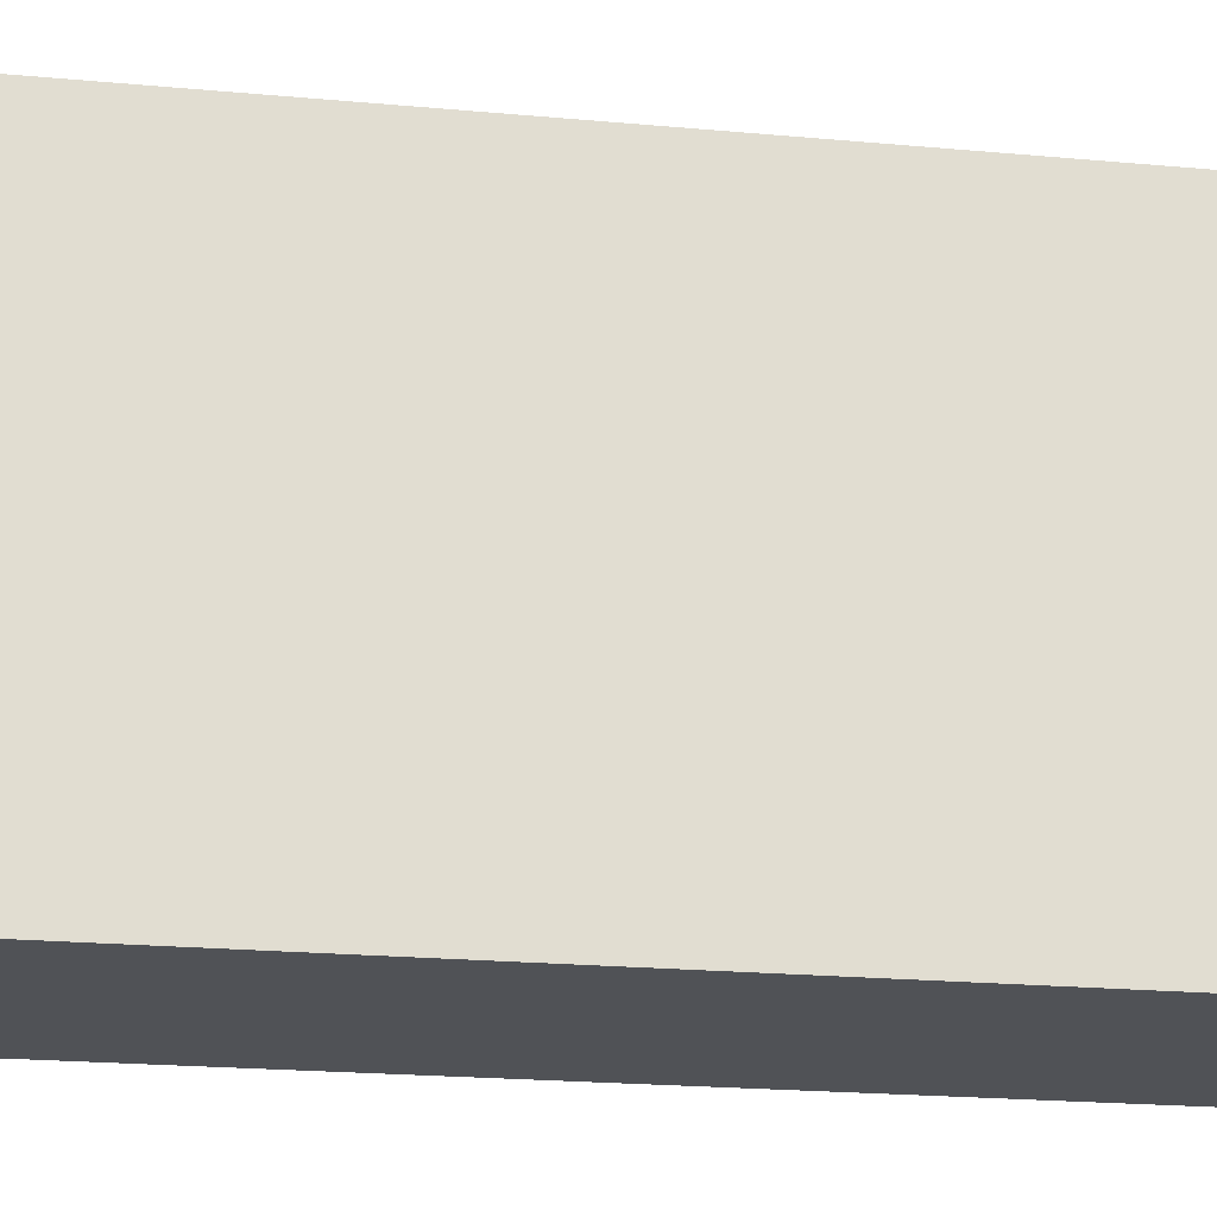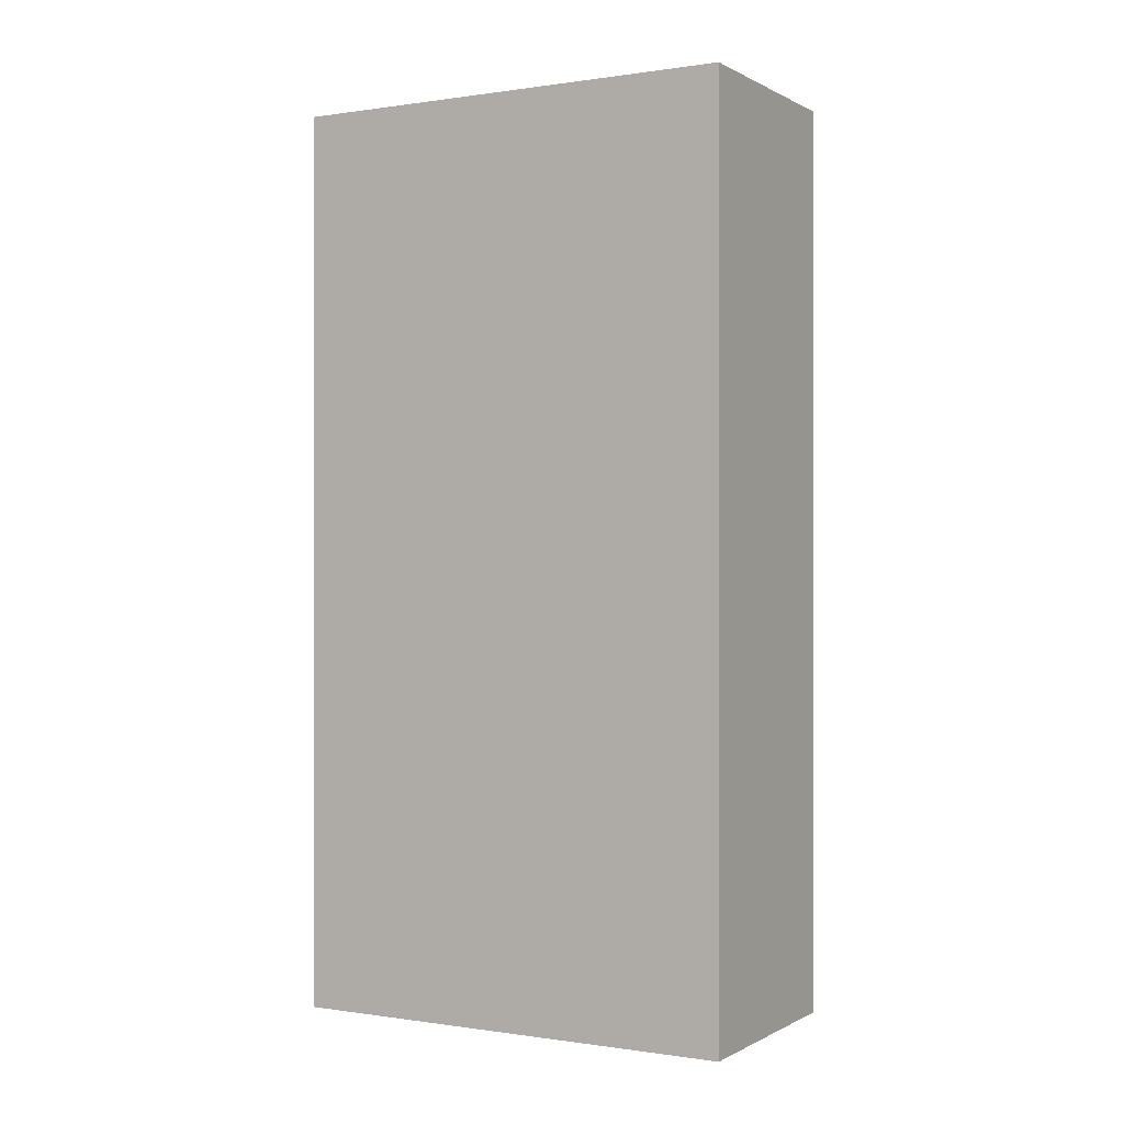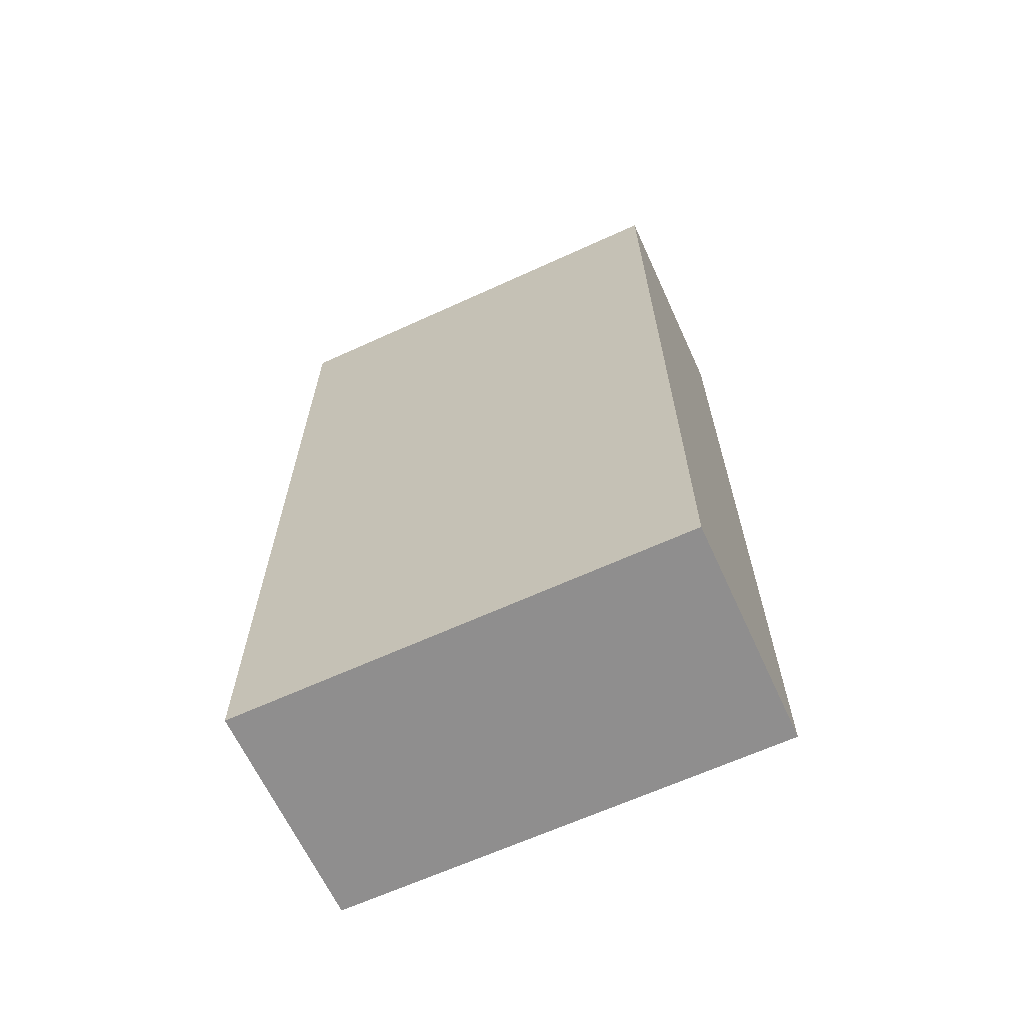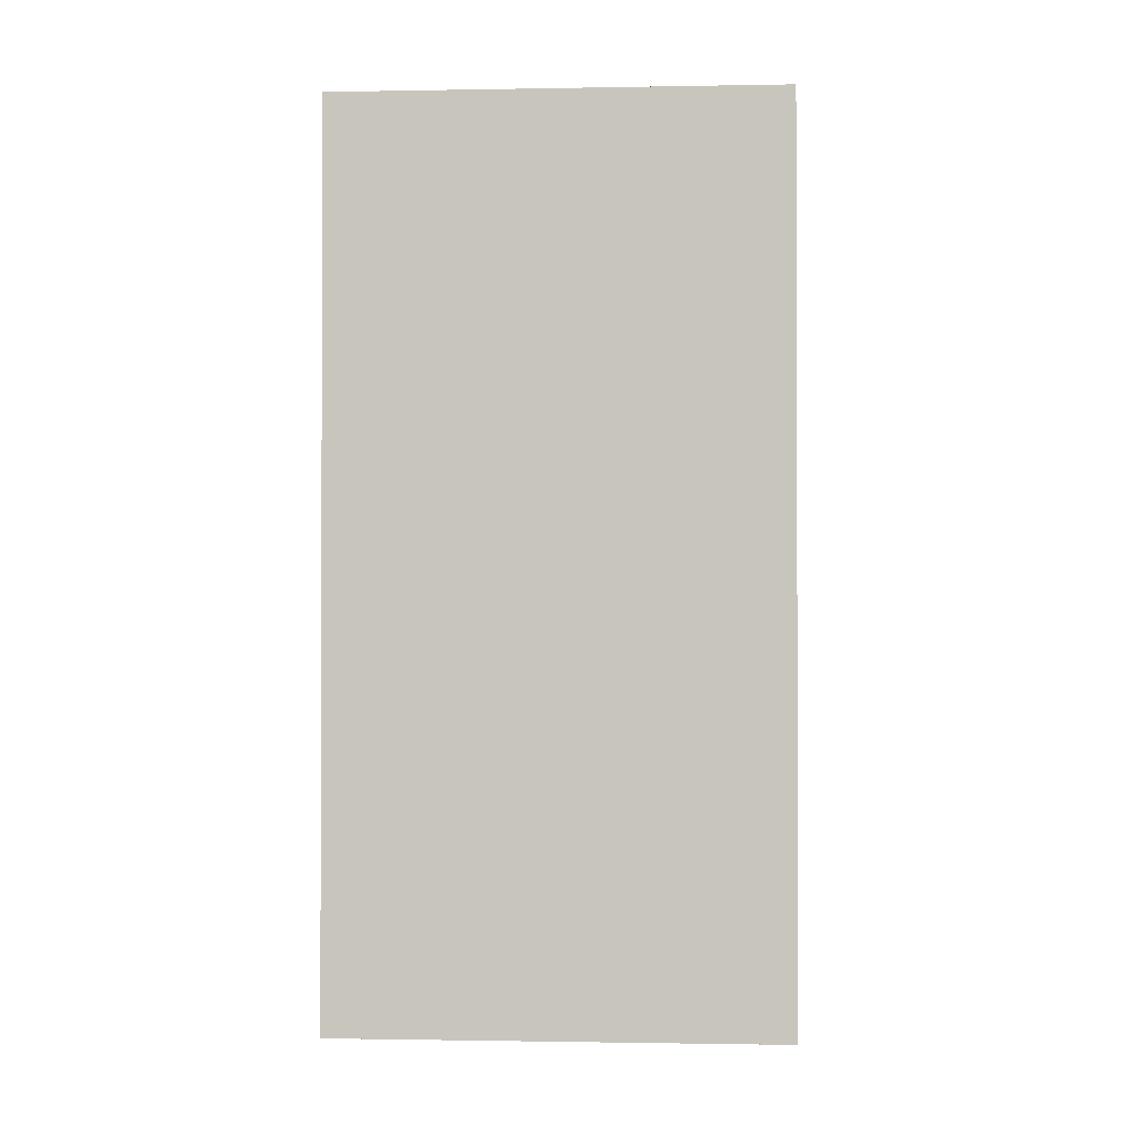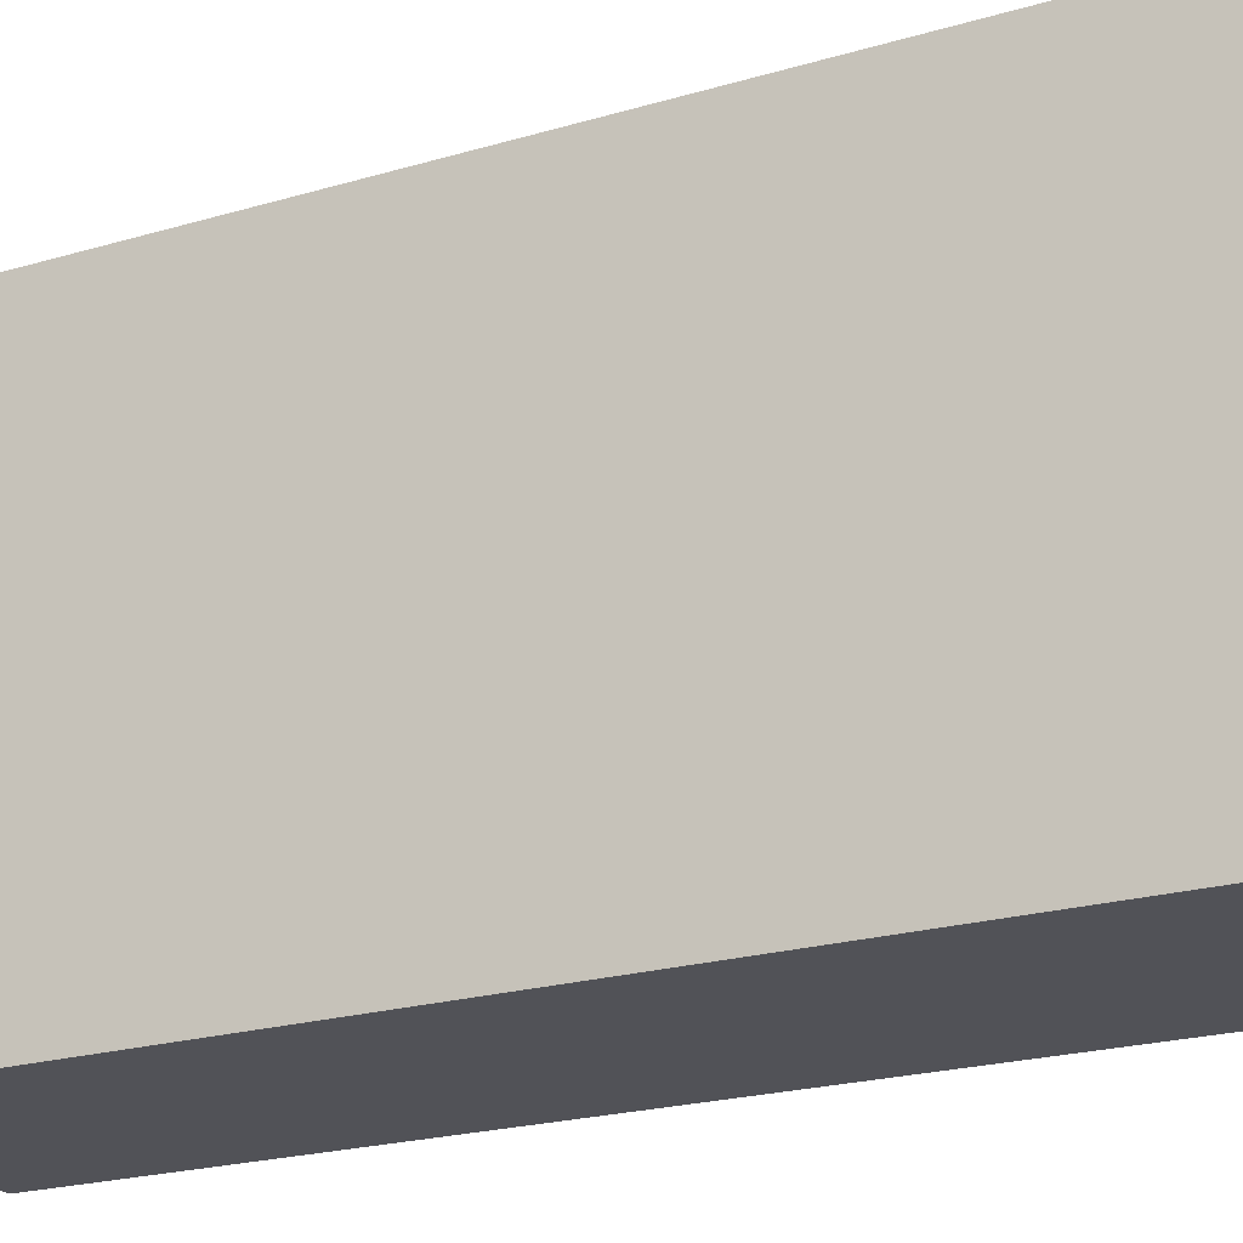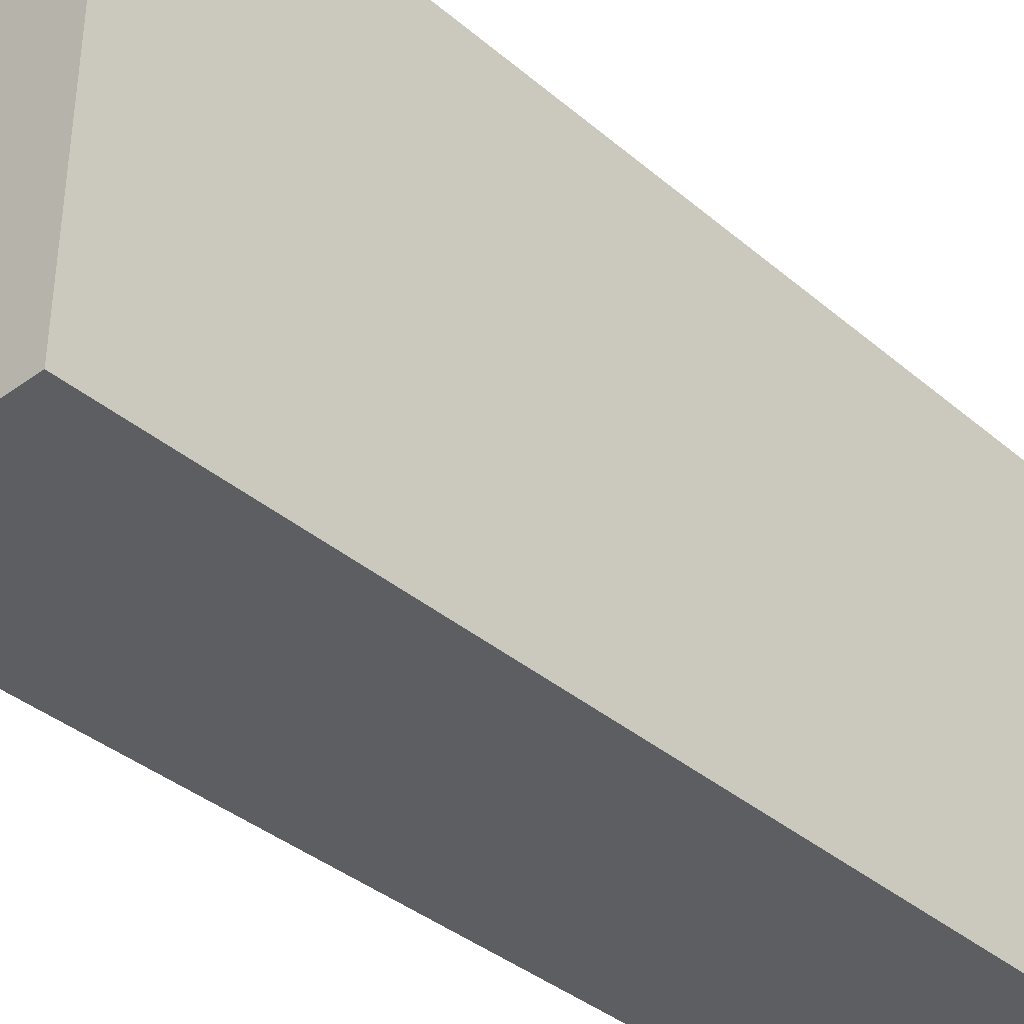
<metadata>
{"format":"obj","ext":"obj","renderer":"f3d","projection":"perspective","resolution":1024,"background":"white","views":[{"elev":-21.0,"azim":80.6,"up":"+Y"},{"elev":0.0,"azim":119.3,"up":"+Z"},{"elev":-65.0,"azim":-65.3,"up":"+Z"},{"elev":-1.1,"azim":-86.4,"up":"+Z"},{"elev":-21.5,"azim":-62.1,"up":"+Y"},{"elev":-37.4,"azim":-137.2,"up":"+Y"}]}
</metadata>
<code>
v  0.3425 0 4.542
v  0.3425 0 -15.46
v  5.343 0 -15.46
v  5.343 0 4.542
v  0.3425 10 4.542
v  5.343 10 4.542
v  5.343 10 -15.46
v  0.3425 10 -15.46
o wallInner5
g wallInner5
f 1 2 3
f 3 4 1
f 5 6 7
f 7 8 5
f 1 4 6
f 6 5 1
f 4 3 7
f 7 6 4
f 3 2 8
f 8 7 3
f 2 1 5
f 5 8 2

</code>
